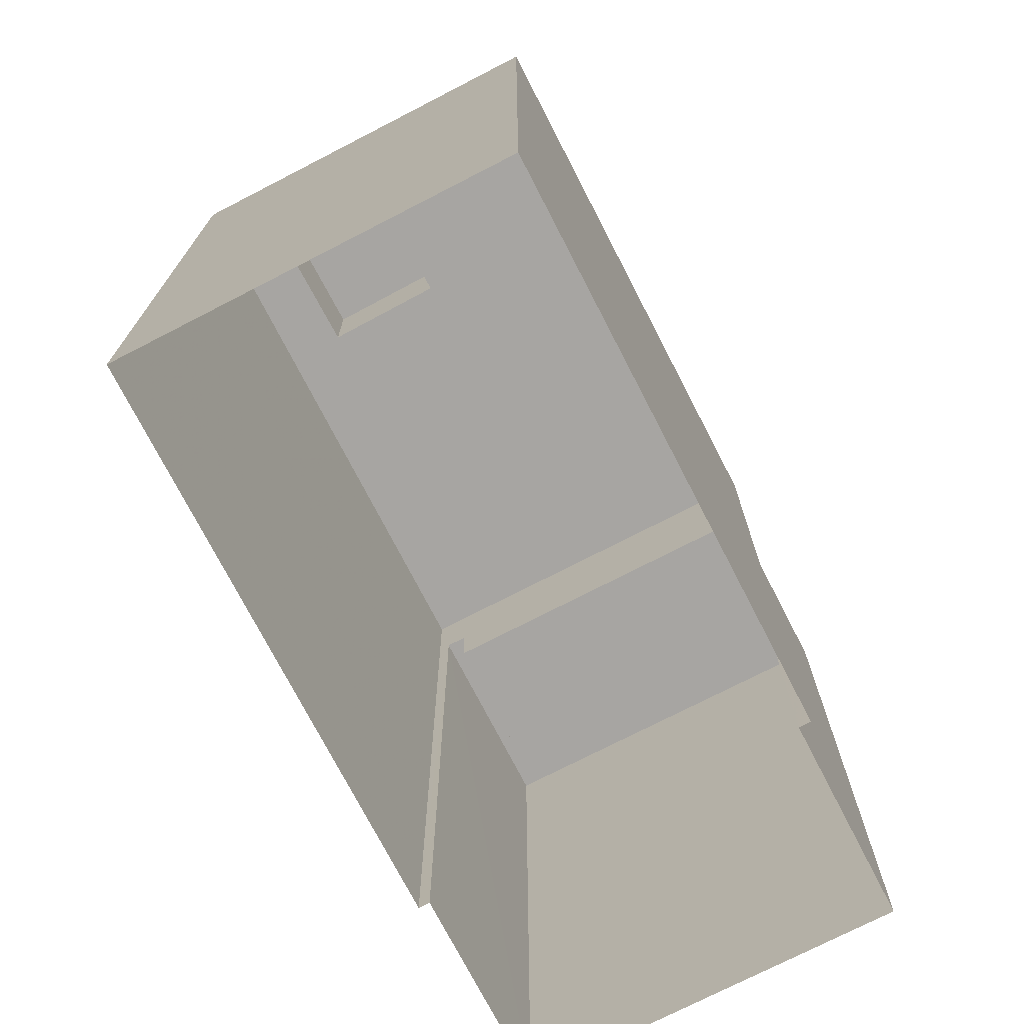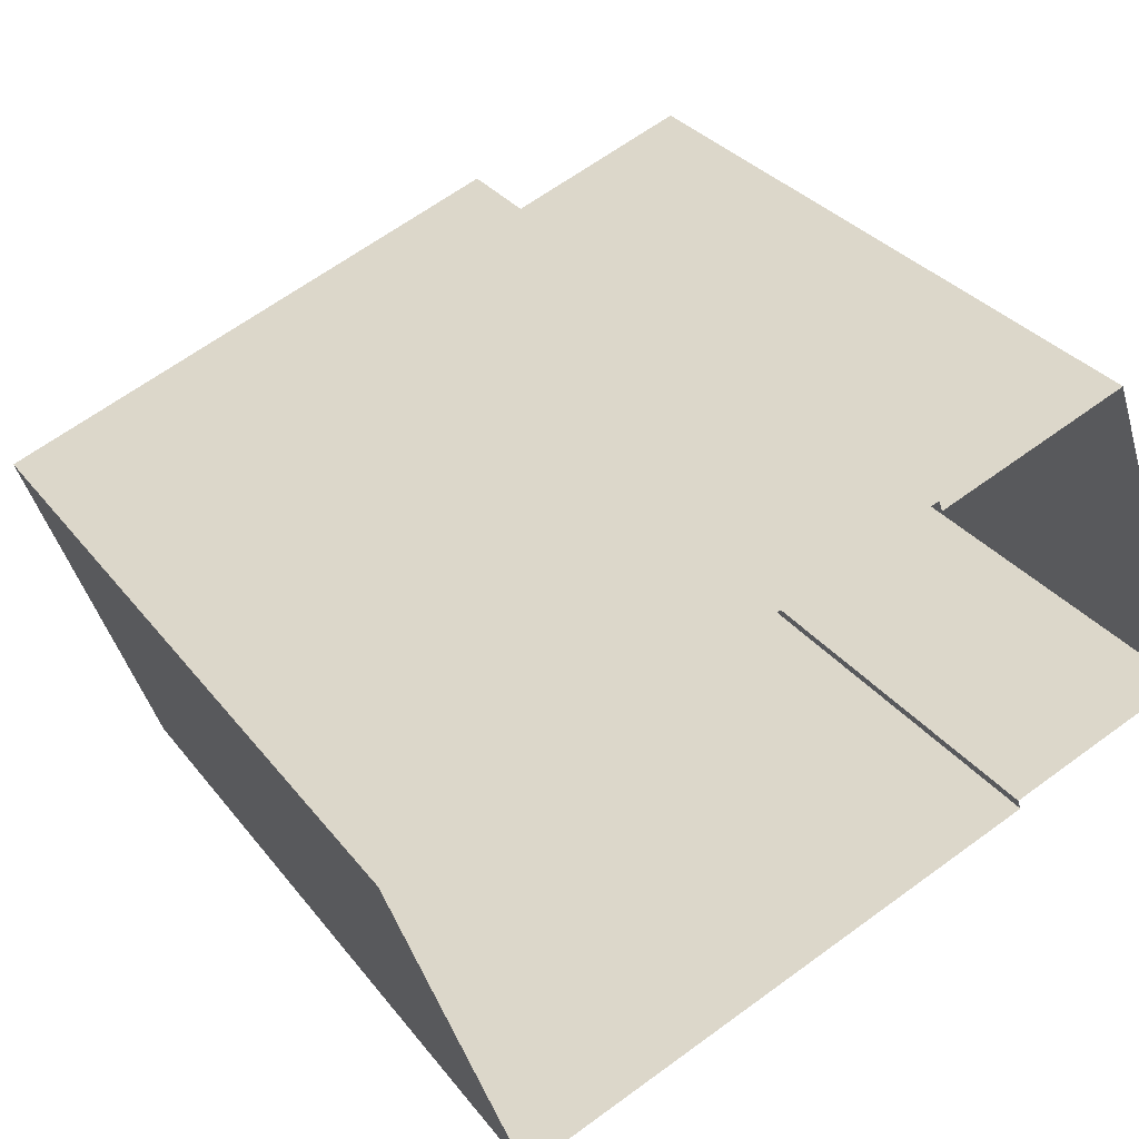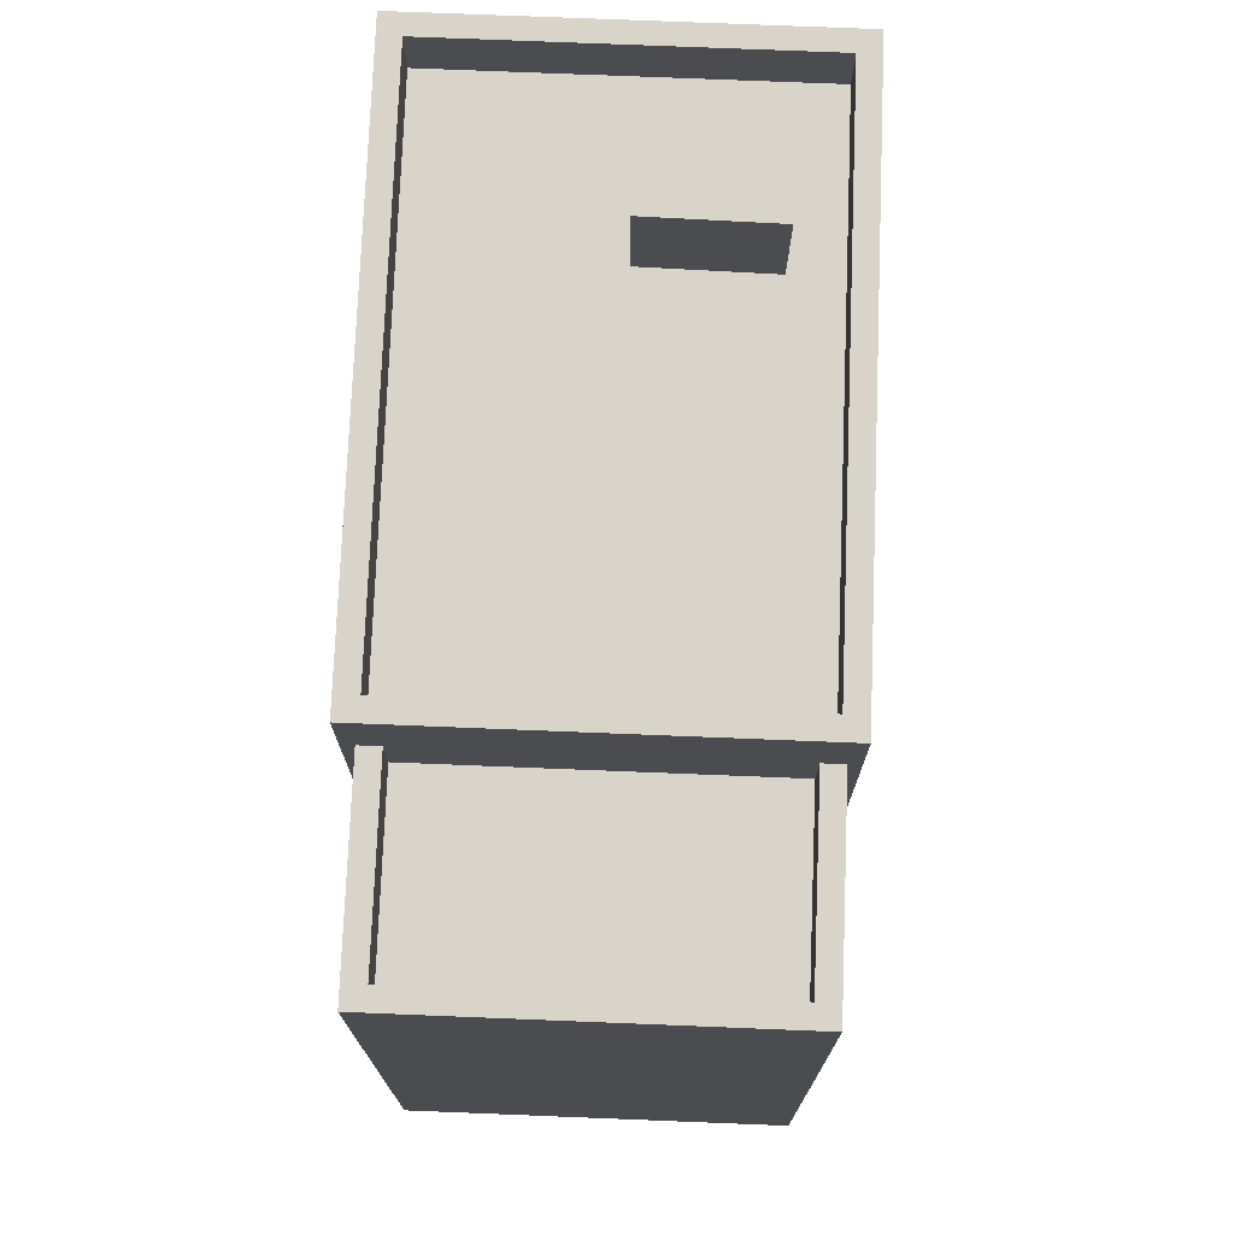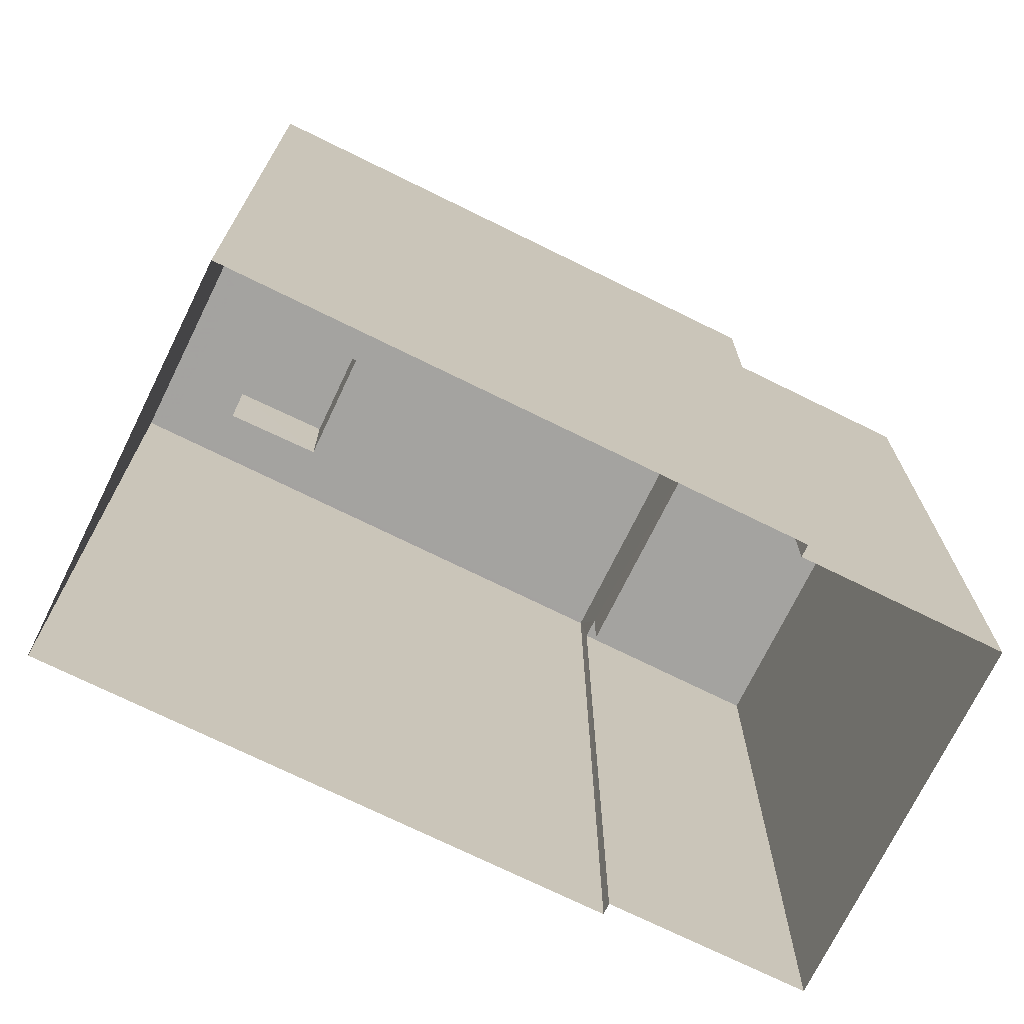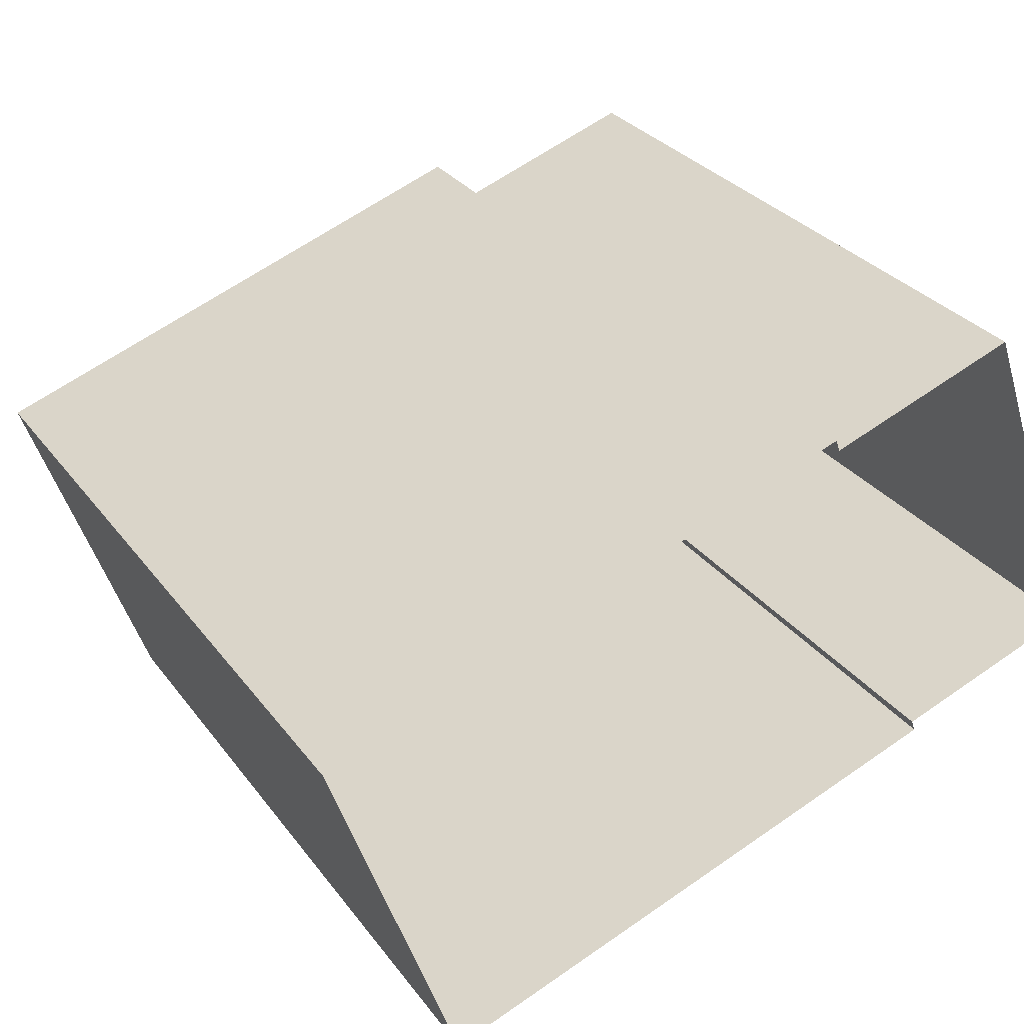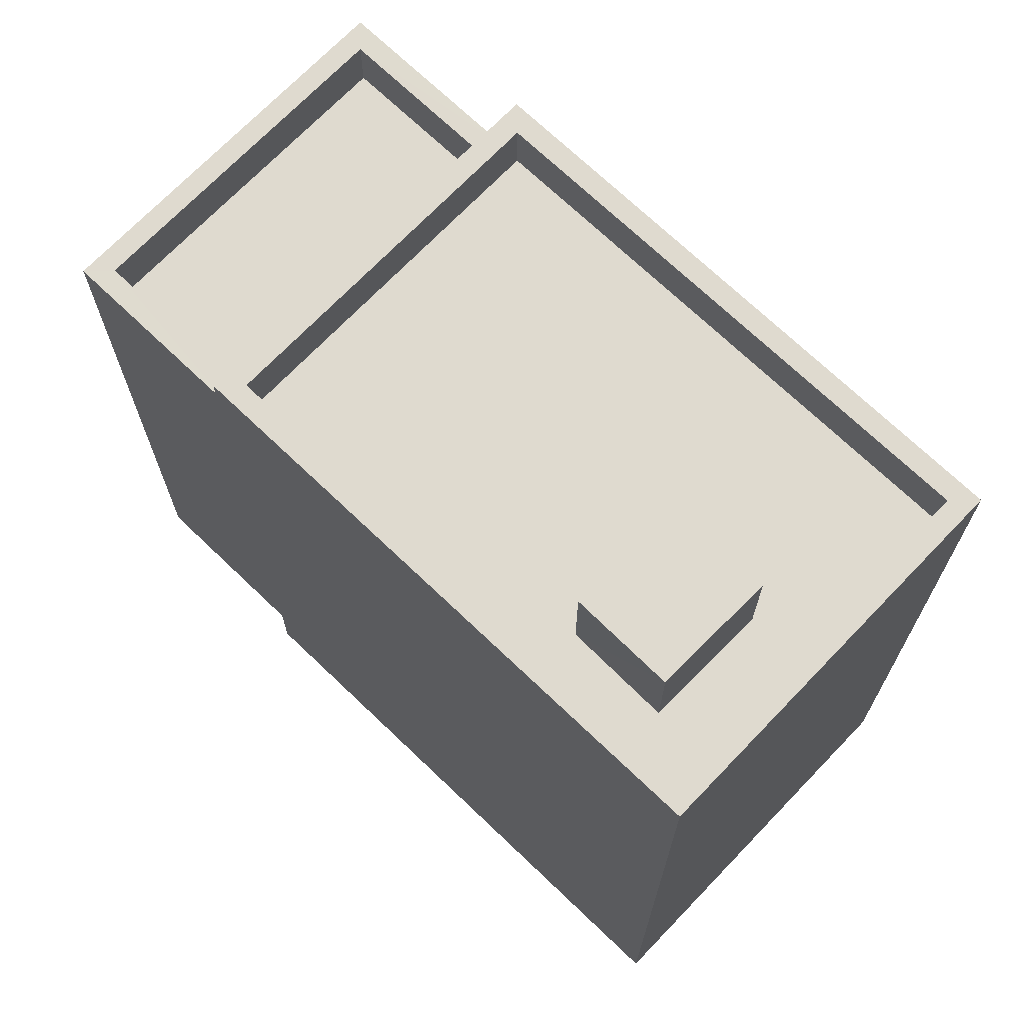
<metadata>
{"format":"obj","ext":"obj","renderer":"f3d","projection":"perspective","resolution":1024,"background":"white","views":[{"elev":-73.9,"azim":98.0,"up":"+Z"},{"elev":31.9,"azim":148.8,"up":"+Y"},{"elev":74.9,"azim":-107.0,"up":"+Z"},{"elev":-72.8,"azim":134.5,"up":"+Z"},{"elev":30.0,"azim":150.3,"up":"+Y"},{"elev":70.7,"azim":24.5,"up":"+Z"}]}
</metadata>
<code>
v -6934 -3.72e+04 13
v -6932 -3.72e+04 14.44
v -6934 -3.72e+04 14.44
v -6932 -3.72e+04 13
v -6933 -3.72e+04 13
v -6933 -3.72e+04 14.44
v -6932 -3.72e+04 14.44
v -6932 -3.72e+04 13
v -6930 -3.72e+04 13
v -6930 -3.72e+04 13.8
v -6931 -3.72e+04 13
v -6937 -3.72e+04 13.8
v -6937 -3.72e+04 13
v -6932 -3.72e+04 13.8
v -6932 -3.72e+04 13
v -6939 -3.72e+04 13
v -6939 -3.72e+04 13.8
v -6933 -3.72e+04 13
v -6937 -3.72e+04 2.61
v -6937 -3.72e+04 12.75
v -6937 -3.72e+04 2.61
v -6937 -3.72e+04 13.8
v -6938 -3.72e+04 12.75
v -6939 -3.72e+04 13.8
v -6939 -3.72e+04 2.61
v -6939 -3.72e+04 12.75
v -6939 -3.72e+04 2.61
v -6938 -3.72e+04 11.95
v -6939 -3.72e+04 11.95
v -6939 -3.72e+04 12.75
v -6932 -3.72e+04 13.8
v -6932 -3.72e+04 2.607
v -6930 -3.72e+04 2.607
v -6930 -3.72e+04 13.8
v -6940 -3.719e+04 12.75
v -6940 -3.719e+04 11.95
v -6941 -3.72e+04 11.95
v -6941 -3.72e+04 12.75
v -6942 -3.72e+04 12.75
v -6942 -3.72e+04 2.611
v -6940 -3.719e+04 2.611
v -6940 -3.719e+04 12.75
f 25 27 32
f 33 32 19
f 33 19 21
f 19 27 40
f 19 40 41
f 32 27 19
f 1 2 3
f 1 4 2
f 5 1 3
f 6 5 3
f 7 5 6
f 7 8 5
f 2 8 7
f 2 4 8
f 9 10 11
f 11 12 13
f 11 10 12
f 14 9 15
f 14 10 9
f 16 17 18
f 18 14 15
f 18 17 14
f 17 16 13
f 12 17 13
f 19 20 21
f 22 21 20
f 22 23 24
f 25 26 27
f 24 26 25
f 28 29 30
f 30 26 24
f 23 28 30
f 22 20 23
f 24 23 30
f 31 32 33
f 34 31 33
f 31 25 32
f 31 24 25
f 21 34 33
f 21 22 34
f 23 35 36
f 28 23 36
f 30 37 38
f 30 29 37
f 38 37 36
f 35 38 36
f 26 39 40
f 27 26 40
f 39 41 40
f 39 42 41
f 20 41 42
f 20 19 41
f 7 3 2
f 7 6 3
f 8 9 11
f 15 9 8
f 18 15 4
f 15 8 4
f 13 5 11
f 11 5 8
f 1 18 4
f 16 5 13
f 1 16 18
f 16 1 5
f 10 34 22
f 12 10 22
f 10 31 34
f 22 24 17
f 12 22 17
f 17 24 31
f 14 31 10
f 17 31 14
f 28 36 37
f 29 28 37
f 23 20 35
f 20 42 35
f 30 38 26
f 26 38 39
f 35 42 39
f 38 35 39

</code>
